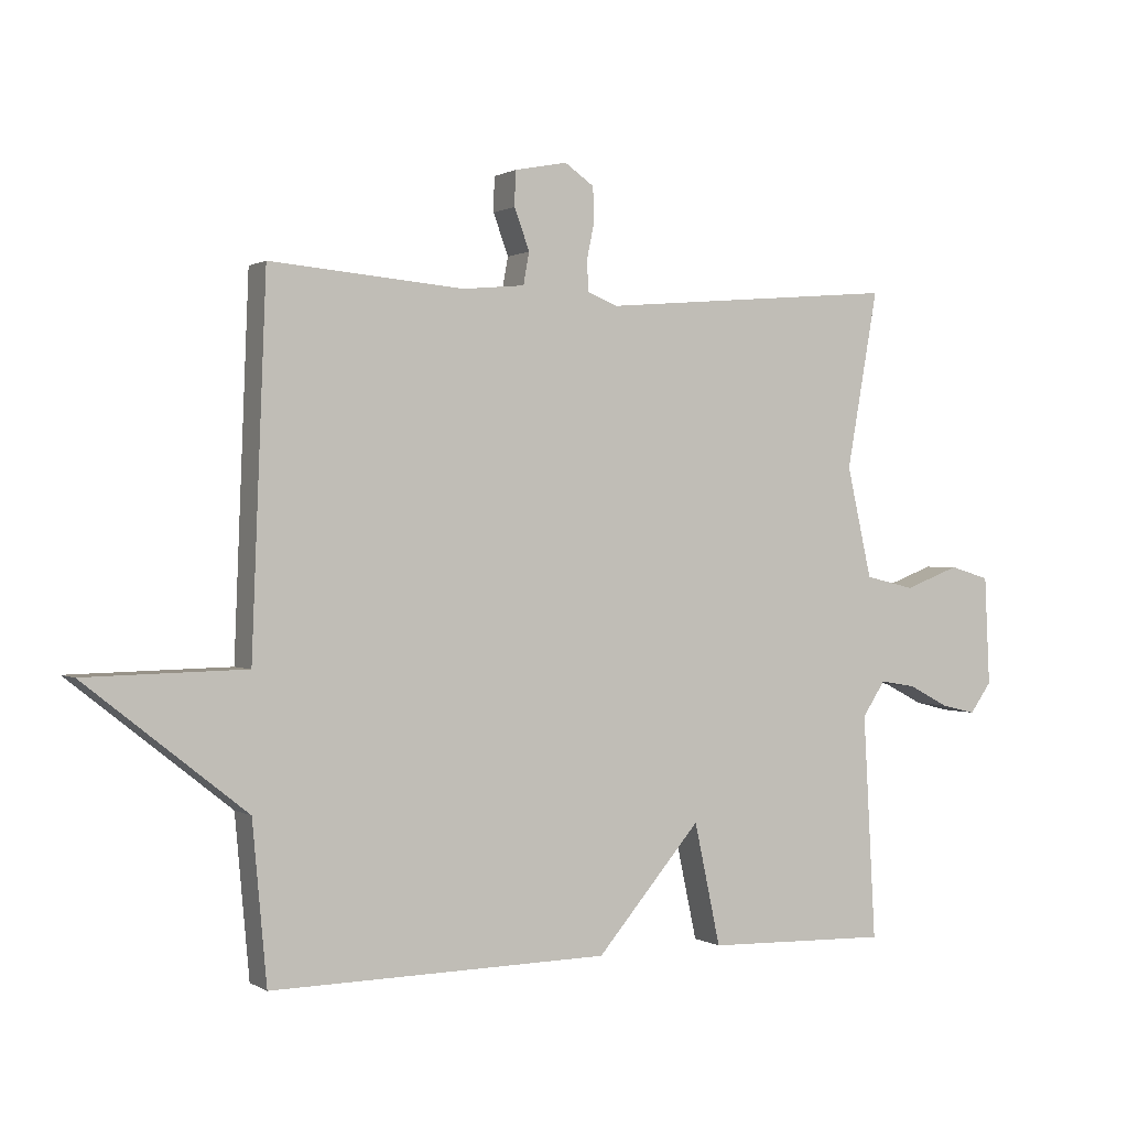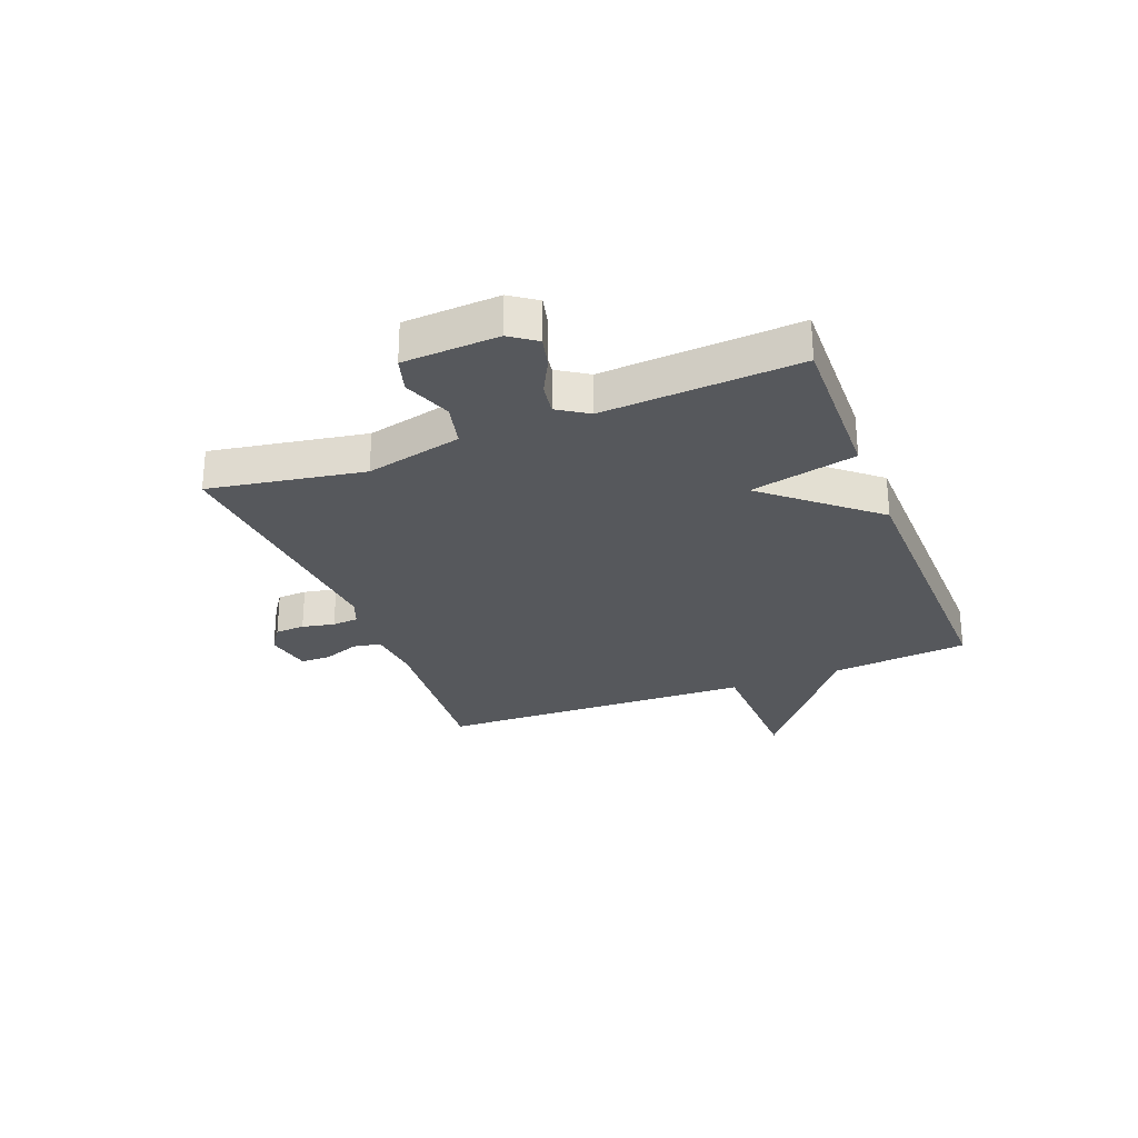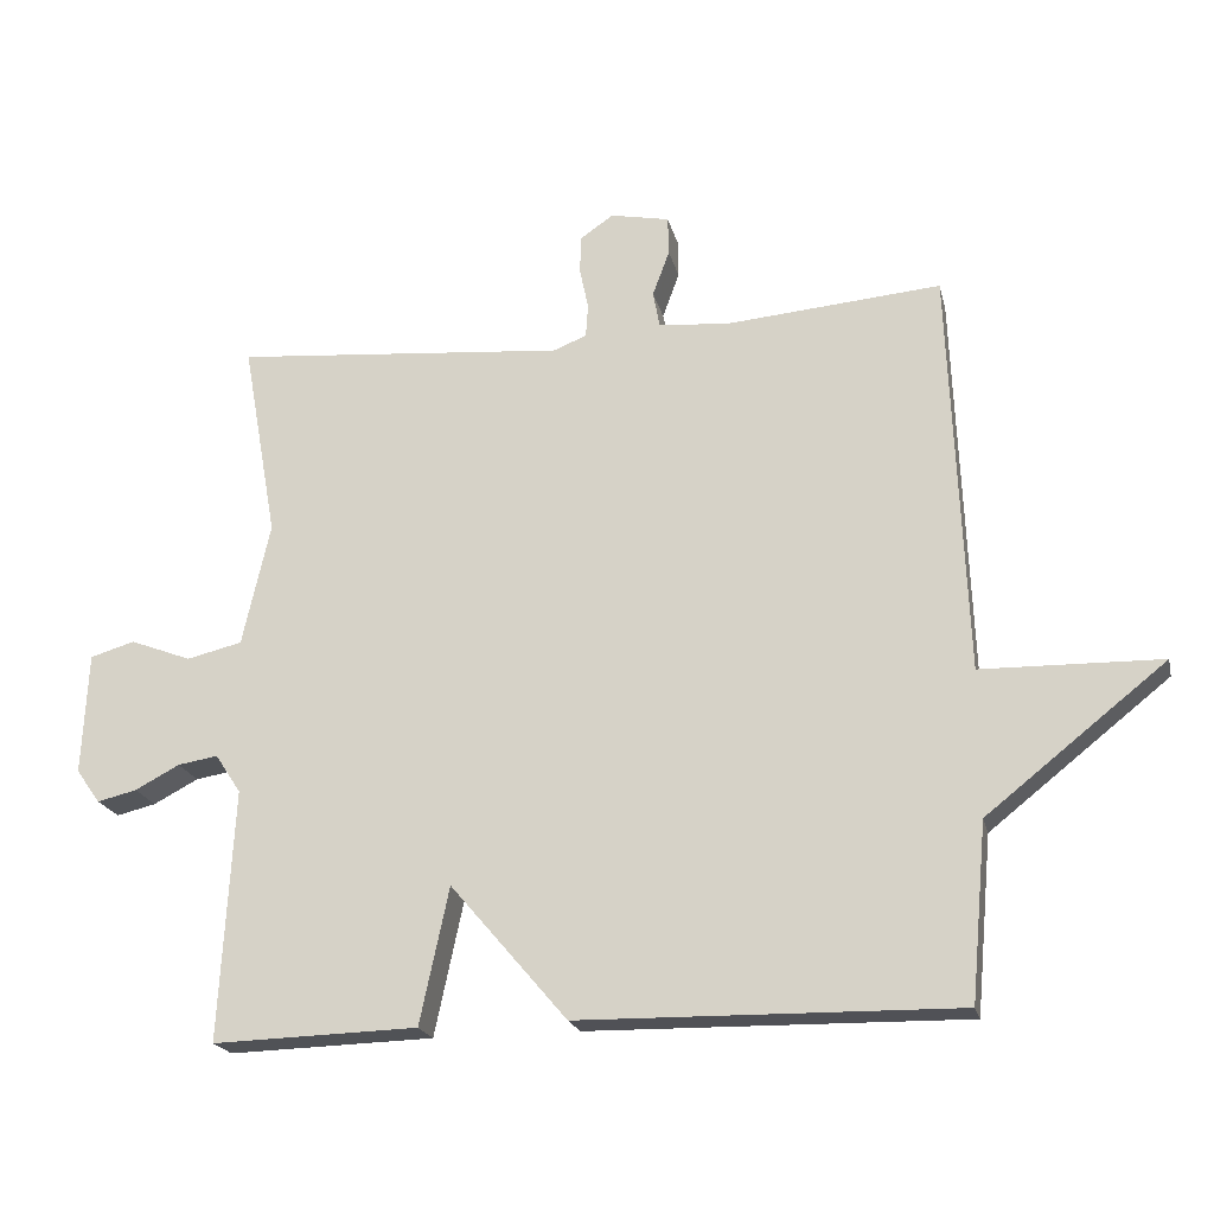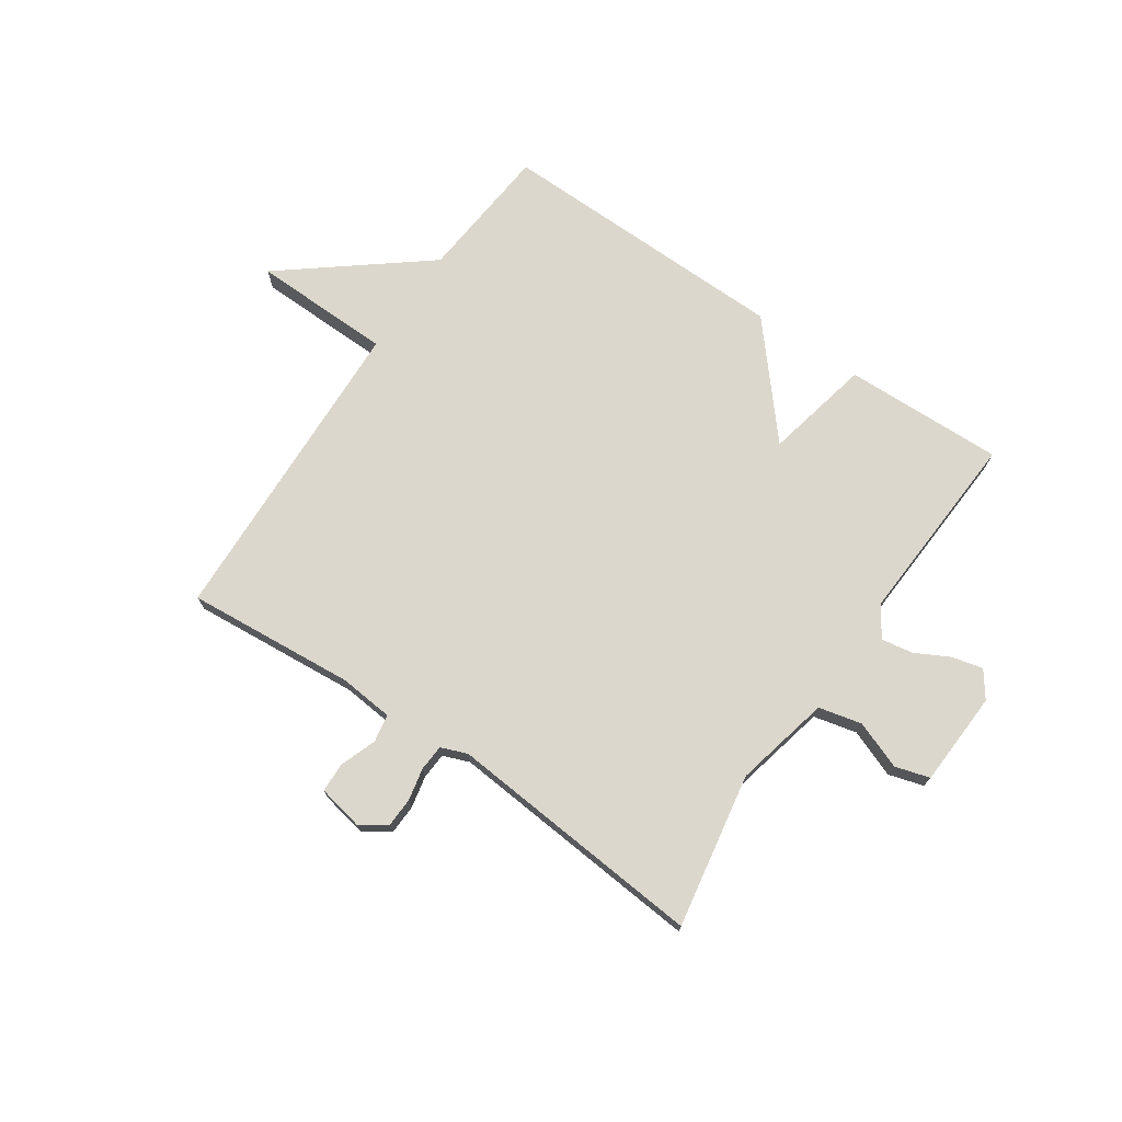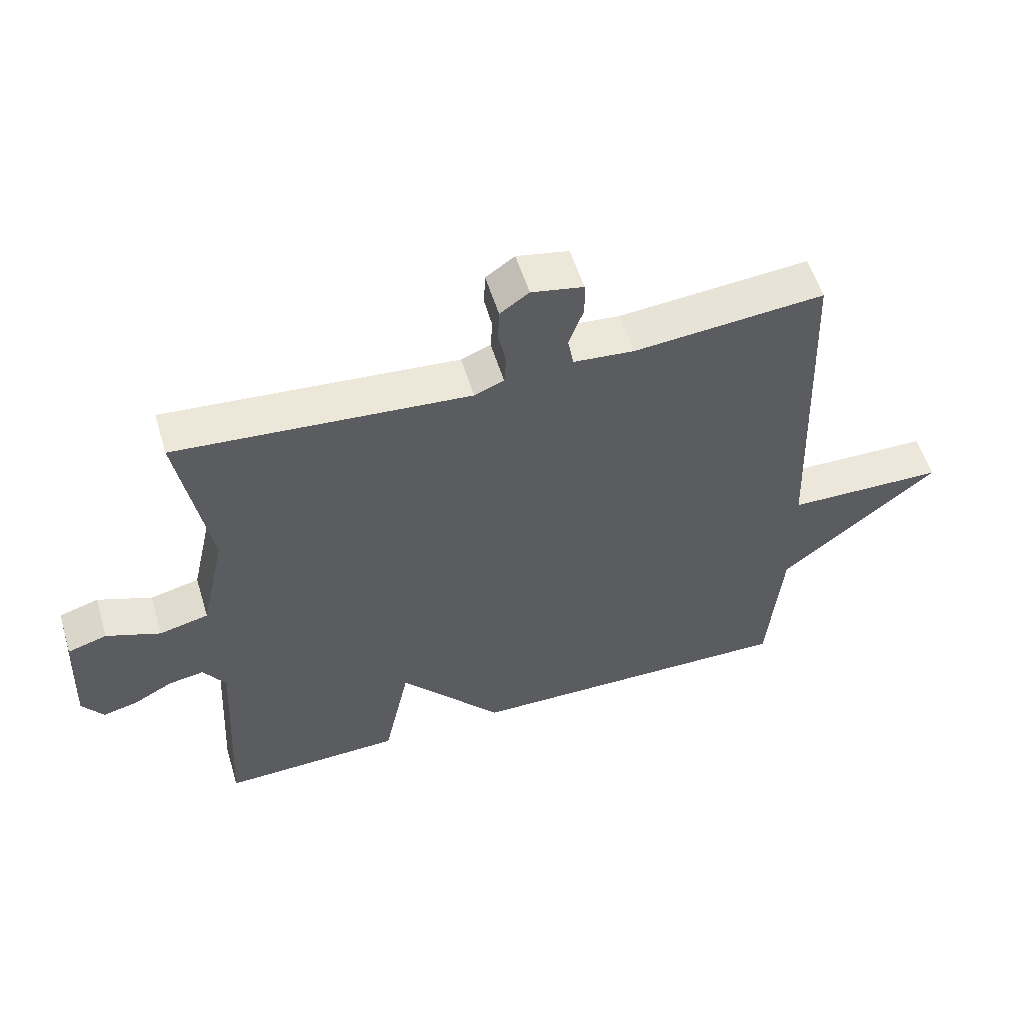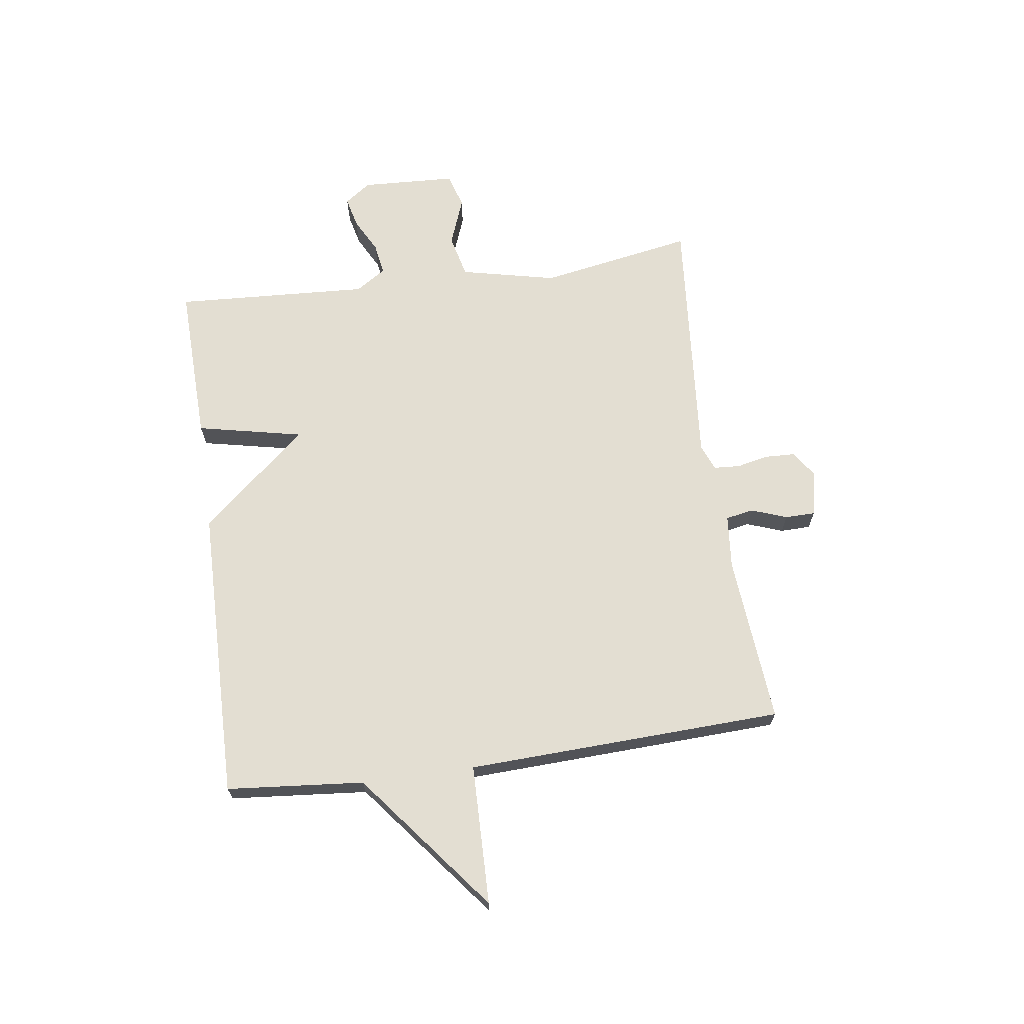
<metadata>
{"format":"obj","ext":"obj","renderer":"f3d","projection":"perspective","resolution":1024,"background":"white","views":[{"elev":0.7,"azim":-27.2,"up":"+Z"},{"elev":-28.0,"azim":111.5,"up":"+Y"},{"elev":-20.5,"azim":-167.1,"up":"+Z"},{"elev":73.0,"azim":34.3,"up":"+Y"},{"elev":55.4,"azim":163.1,"up":"+Z"},{"elev":67.7,"azim":-98.0,"up":"+Y"}]}
</metadata>
<code>
v -0.5 0.07 0.5
v -0.203 0.07 0.475
v -0.108 0.07 0.484
v -0.099 0.07 0.533
v -0.122 0.07 0.596
v -0.121 0.07 0.649
v -0.04 0.07 0.665
v 0.005 0.07 0.634
v 0.007 0.07 0.582
v -0.005 0.07 0.525
v -0.002 0.07 0.479
v 0.044 0.07 0.461
v 0.5 0.07 0.5
v 0.452 0.07 0.229
v 0.49 0.07 0.06
v 0.566 0.07 0.042
v 0.65 0.07 0.074
v 0.711 0.07 0.056
v 0.719 0.07 -0.111
v 0.686 0.07 -0.157
v 0.632 0.07 -0.144
v 0.571 0.07 -0.112
v 0.516 0.07 -0.103
v 0.481 0.07 -0.156
v 0.5 0.07 -0.5
v 0.219 0.07 -0.492
v 0.179 0.07 -0.305
v 0.019 0.07 -0.492
v -0.5 0.07 -0.5
v -0.522 0.07 -0.258
v -0.768 0.07 -0.063
v -0.522 0.07 -0.058
v -0.5 0 0.5
v -0.203 0 0.475
v -0.108 0 0.484
v -0.099 0 0.533
v -0.122 0 0.596
v -0.121 0 0.649
v -0.04 0 0.665
v 0.005 0 0.634
v 0.007 0 0.582
v -0.005 0 0.525
v -0.002 0 0.479
v 0.044 0 0.461
v 0.5 0 0.5
v 0.452 0 0.229
v 0.49 0 0.06
v 0.566 0 0.042
v 0.65 0 0.074
v 0.711 0 0.056
v 0.719 0 -0.111
v 0.686 0 -0.157
v 0.632 0 -0.144
v 0.571 0 -0.112
v 0.516 0 -0.103
v 0.481 0 -0.156
v 0.5 0 -0.5
v 0.219 0 -0.492
v 0.179 0 -0.305
v 0.019 0 -0.492
v -0.5 0 -0.5
v -0.522 0 -0.258
v -0.768 0 -0.063
v -0.522 0 -0.058
f 30 31 32
f 32 1 2
f 30 32 2
f 29 30 2
f 28 29 2
f 27 28 2
f 24 25 26 27
f 27 2 3
f 24 27 3
f 23 24 3
f 22 23 3 4
f 20 21 22
f 19 20 22
f 18 19 22
f 17 18 22
f 16 17 22
f 15 16 22
f 15 22 4
f 12 13 14
f 11 12 14 15
f 8 9 10
f 7 8 10
f 6 7 10
f 5 6 10
f 4 5 10
f 4 10 11
f 4 11 15
f 64 63 62
f 34 33 64
f 34 64 62
f 34 62 61
f 34 61 60
f 34 60 59
f 59 58 57 56
f 35 34 59
f 35 59 56
f 35 56 55
f 36 35 55 54
f 54 53 52
f 54 52 51
f 54 51 50
f 54 50 49
f 54 49 48
f 54 48 47
f 36 54 47
f 46 45 44
f 47 46 44 43
f 42 41 40
f 42 40 39
f 42 39 38
f 42 38 37
f 42 37 36
f 43 42 36
f 47 43 36
f 1 33 34 2
f 2 34 35 3
f 3 35 36 4
f 4 36 37 5
f 5 37 38 6
f 6 38 39 7
f 7 39 40 8
f 8 40 41 9
f 9 41 42 10
f 10 42 43 11
f 11 43 44 12
f 12 44 45 13
f 13 45 46 14
f 14 46 47 15
f 15 47 48 16
f 16 48 49 17
f 17 49 50 18
f 18 50 51 19
f 19 51 52 20
f 20 52 53 21
f 21 53 54 22
f 22 54 55 23
f 23 55 56 24
f 24 56 57 25
f 25 57 58 26
f 26 58 59 27
f 27 59 60 28
f 28 60 61 29
f 29 61 62 30
f 30 62 63 31
f 31 63 64 32
f 32 64 33 1

</code>
